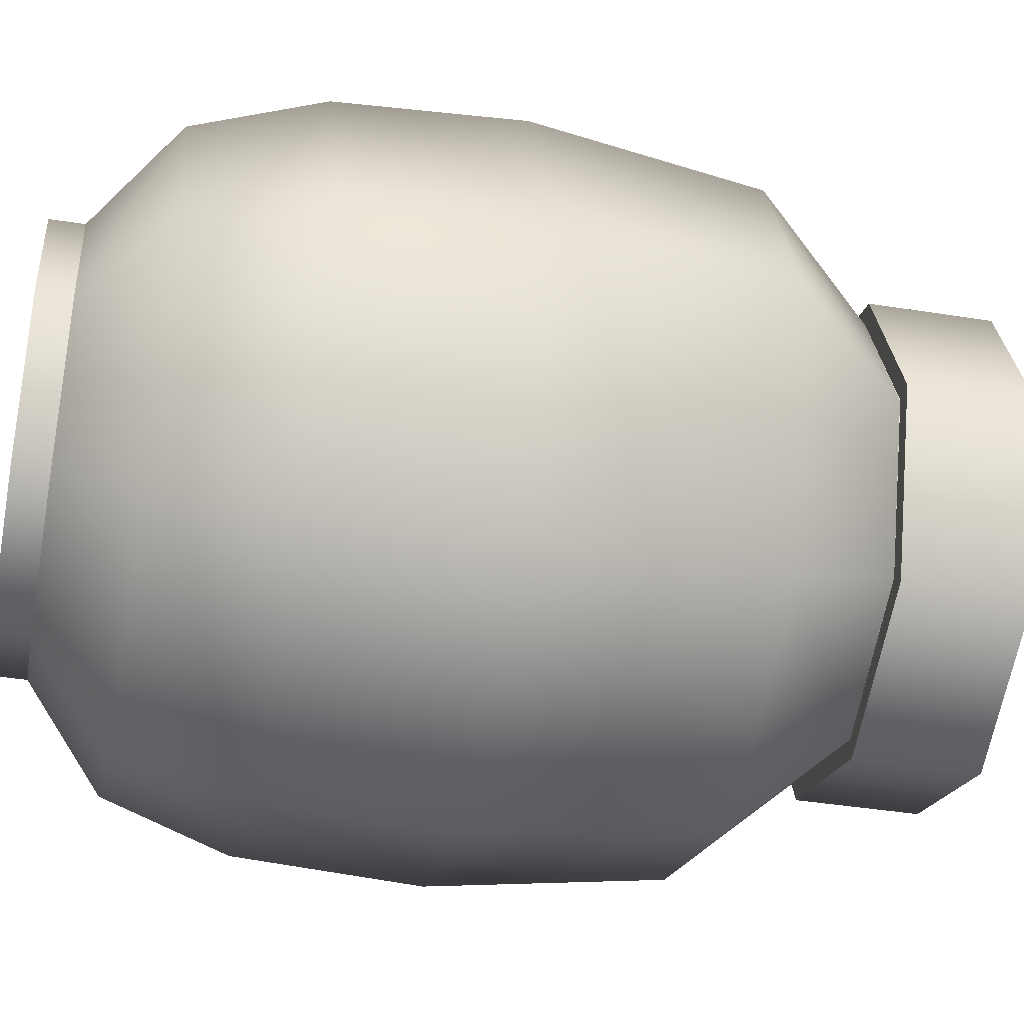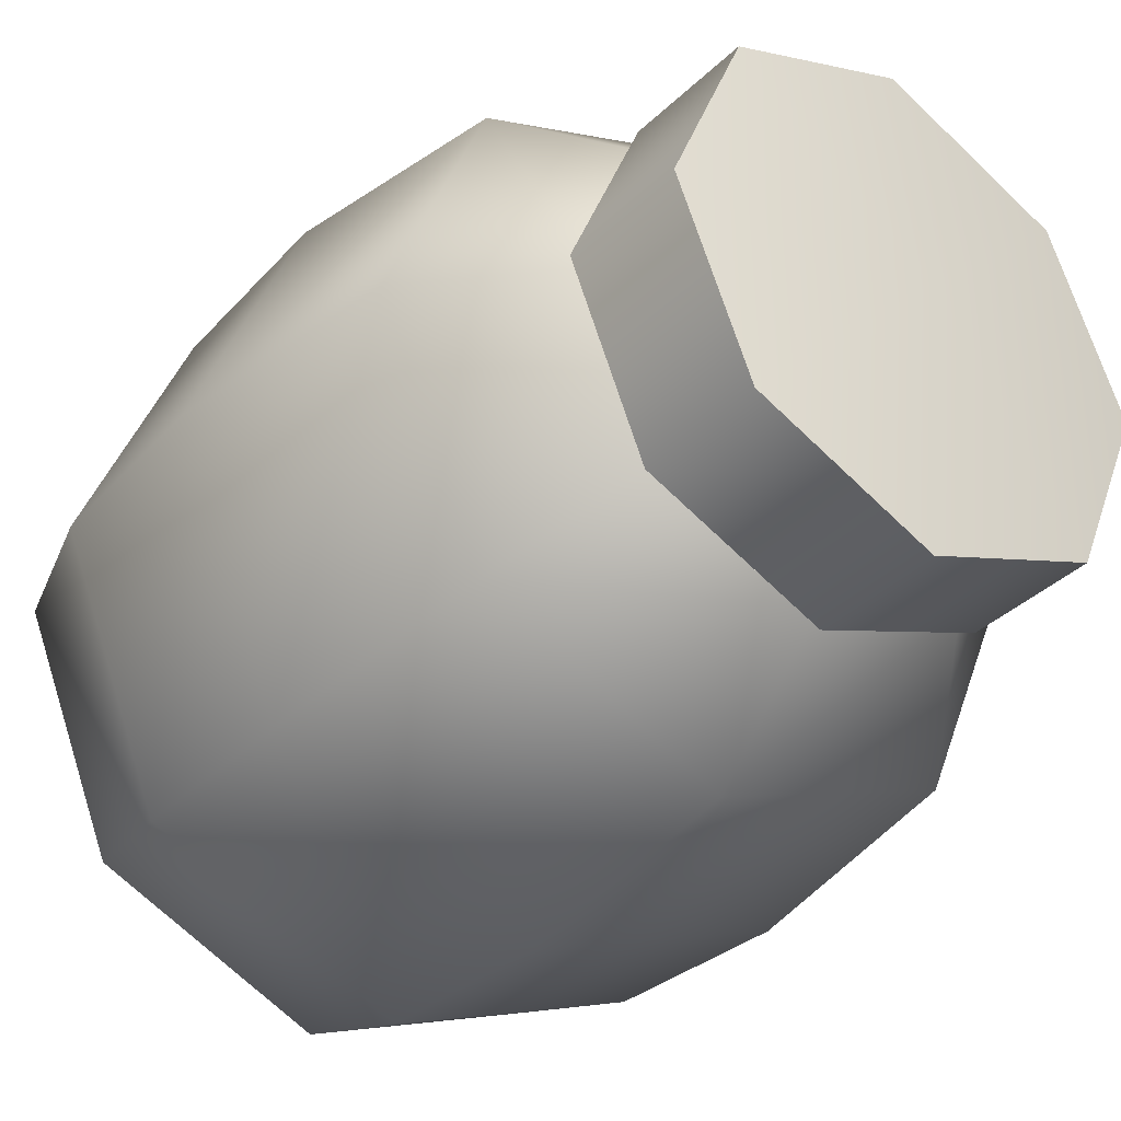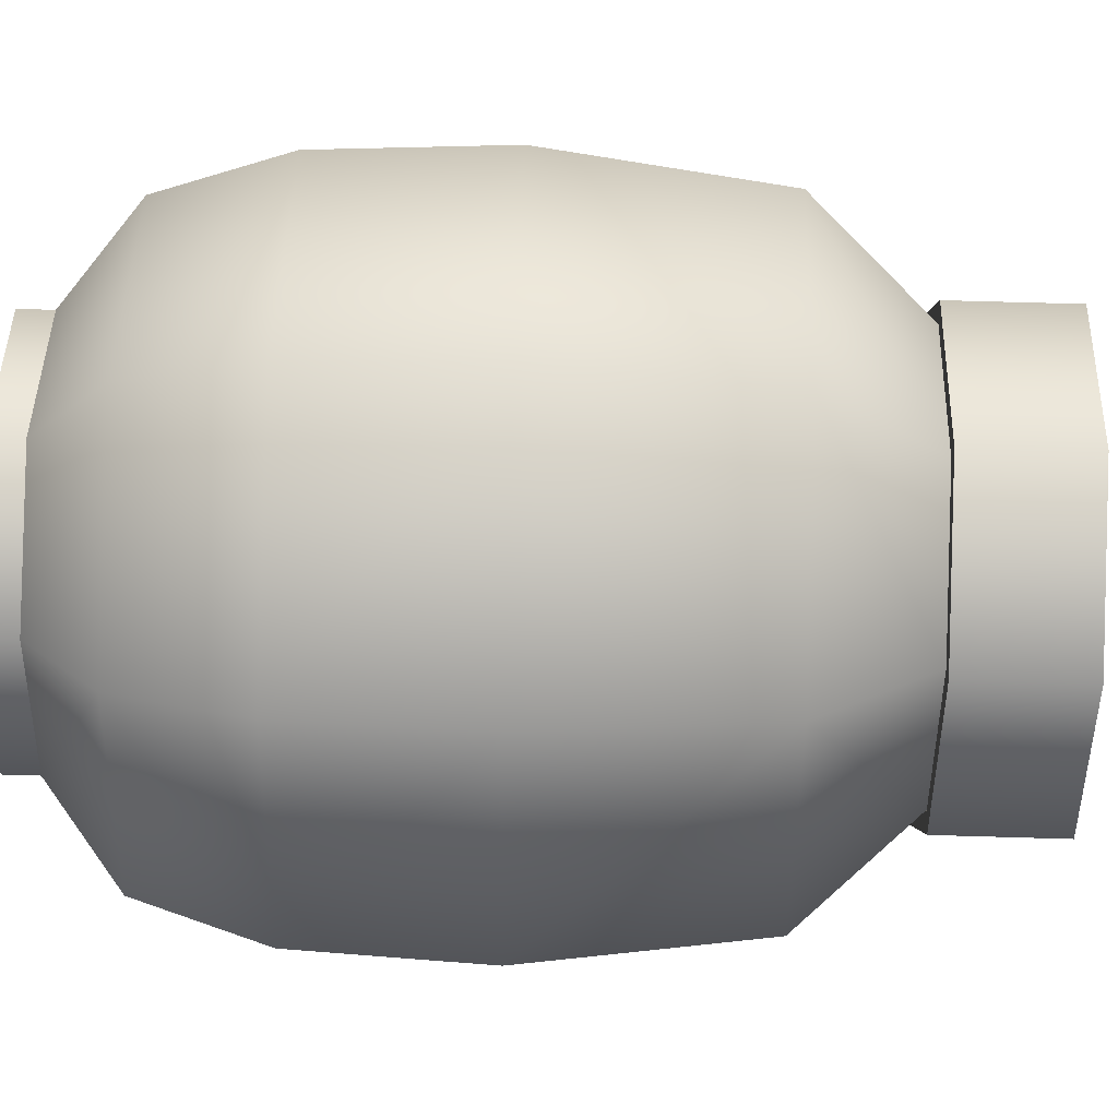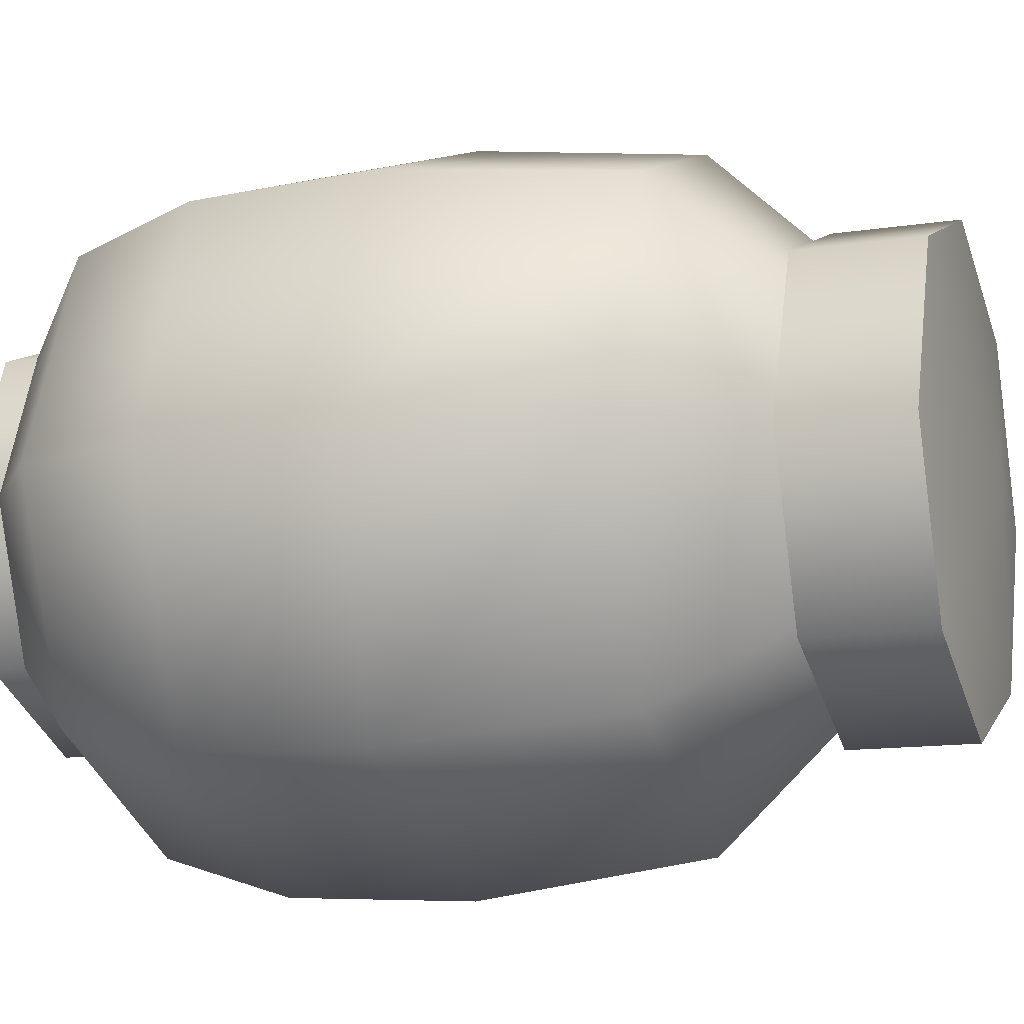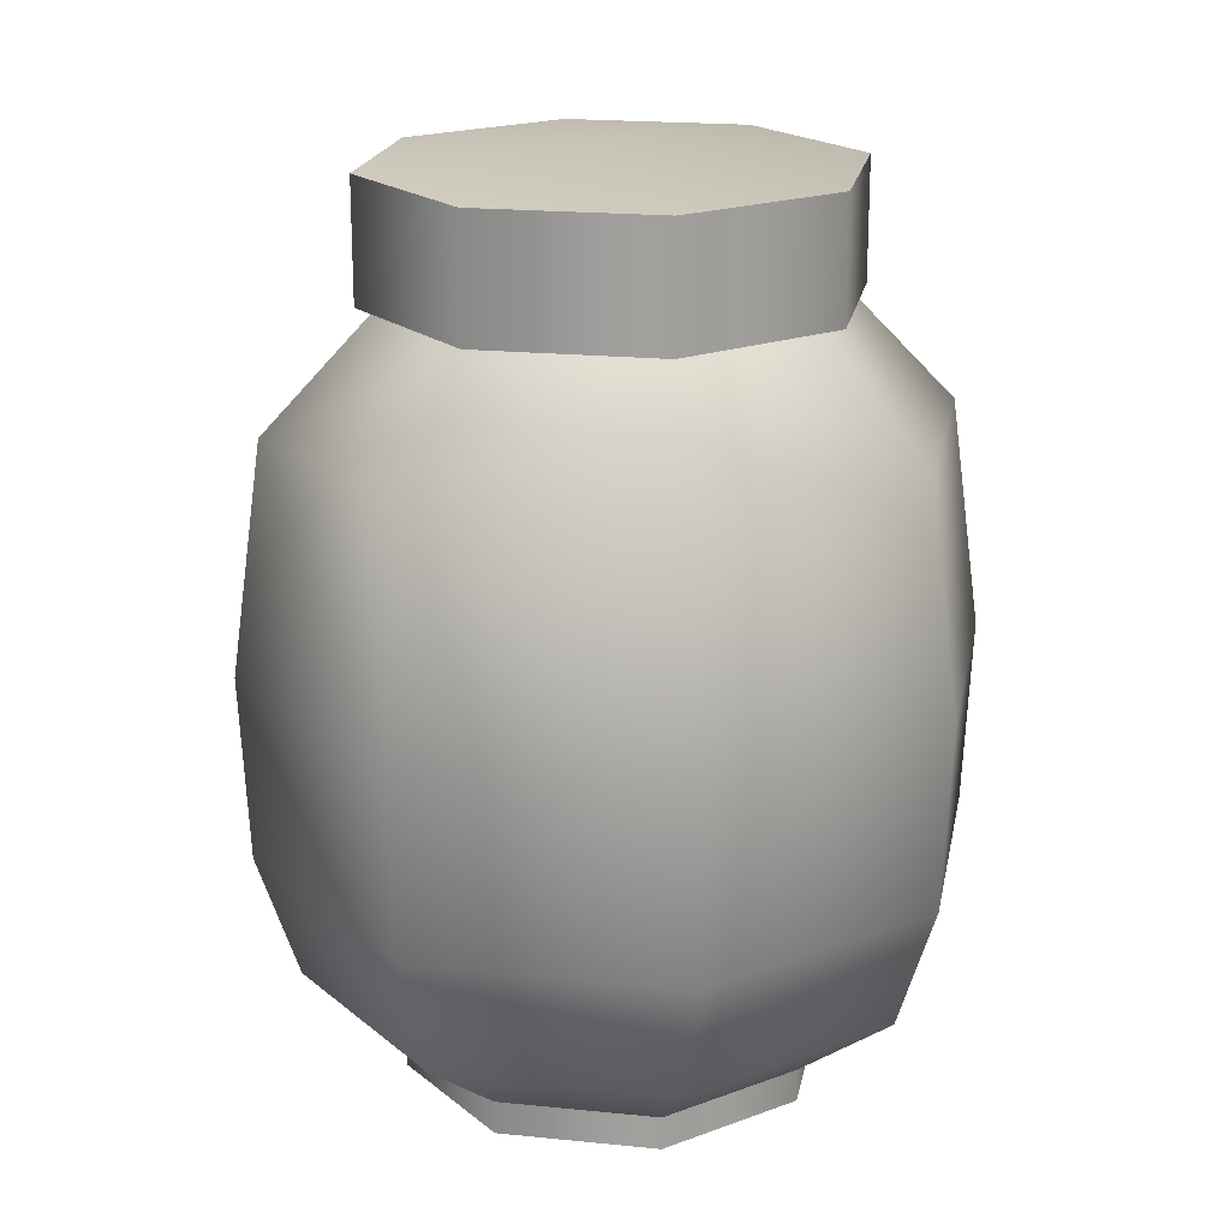
<metadata>
{"format":"obj","ext":"obj","renderer":"f3d","projection":"perspective","resolution":1024,"background":"white","views":[{"elev":-40.6,"azim":78.8,"up":"+Z"},{"elev":-35.9,"azim":141.3,"up":"+Z"},{"elev":66.0,"azim":91.7,"up":"+Z"},{"elev":-13.2,"azim":109.2,"up":"+Z"},{"elev":19.7,"azim":123.0,"up":"+Y"}]}
</metadata>
<code>
g Medical_Pil_A_01
v -0.1355 -0.2851 -0.1352
v 0.0002679 -0.2851 -0.1907
v 0.0002679 -0.2139 -0.2835
v -0.2001 -0.2139 -0.1998
v -0.191 -0.2851 -0.0002679
v -0.2266 -0.09881 -0.2272
v 0.0002679 -0.09881 -0.3207
v 0.0002679 0.06929 -0.329
v -0.2829 -0.2139 -0.0002679
v -0.1355 -0.2851 0.1355
v -0.2324 0.06929 -0.233
v 0.0002679 0.278 -0.3
v -0.321 -0.09881 -0.0002679
v -0.2001 -0.2139 0.2001
v 0.0002679 -0.2851 0.191
v -0.2266 -0.09881 0.2266
v -0.3293 0.06929 -0.0002679
v -0.2126 0.278 -0.2123
v 0.0002679 -0.2139 0.2829
v 0.1352 -0.2851 0.1355
v 0.0002679 -0.09881 0.321
v -0.1405 0.384 -0.1402
v 0.0002679 0.384 -0.1982
v -0.1985 0.384 -0.0002679
v -0.3003 0.278 -0.0002679
v -0.1405 0.384 0.1405
v -0.2324 0.06929 0.2324
v -0.2126 0.278 0.2126
v 0.0002679 0.384 0.1985
v 0.0002679 0.06929 0.3293
v 0.0002679 0.278 0.3003
v 0.1402 0.384 0.1405
v 0.2272 -0.09881 0.2266
v 0.233 0.06929 0.2324
v 0.2123 0.278 0.2126
v 0.1982 0.384 -0.0002679
v 0.1998 -0.2139 0.2001
v 0.1907 -0.2851 -0.0002679
v 0.3207 -0.09881 -0.0002679
v 0.2835 -0.2139 -0.0002679
v 0.1352 -0.2851 -0.1352
v 0.329 0.06929 -0.0002679
v 0.3 0.278 -0.0002679
v 0.1402 0.384 -0.1402
v 0.1998 -0.2139 -0.1998
v 0.0002679 -0.2851 -0.1907
v 0.0002679 -0.2139 -0.2835
v 0.0002679 -0.09881 -0.3207
v 0.2272 -0.09881 -0.2272
v 0.233 0.06929 -0.233
v 0.0002679 0.06929 -0.329
v 0.2123 0.278 -0.2123
v 0.0002679 0.384 -0.1982
v 0.0002679 0.278 -0.3
v 0.0002679 0.384 -0.1982
v 0.0002679 0.4668 -0.1982
v -0.1405 0.4668 -0.1402
v -0.1405 0.384 -0.1402
v -0.1985 0.4668 -0.0002679
v -0.1985 0.384 -0.0002679
v -0.1405 0.4668 0.1405
v -0.1405 0.384 0.1405
v 0.0002679 0.4668 0.1985
v 0.0002679 0.384 0.1985
v 0.1402 0.4668 0.1405
v 0.1402 0.384 0.1405
v 0.1982 0.4668 -0.0002679
v 0.1982 0.384 -0.0002679
v 0.1402 0.4668 -0.1402
v 0.1402 0.384 -0.1402
v 0.0002679 0.4668 -0.1982
v 0.0002679 0.384 -0.1982
v 0.1402 0.4668 -0.1402
v 0.0002679 0.4668 -0.1634
v 0.0002679 0.4668 -0.1982
v 0.1154 0.4668 -0.1154
v 0.1982 0.4668 -0.0002679
v 0.1634 0.4668 -0.0002679
v 0.1402 0.4668 0.1405
v 0.1154 0.4668 0.1157
v 0.0002679 0.4668 0.1985
v 0.0002679 0.4668 0.1629
v -0.1405 0.4668 0.1405
v -0.1157 0.4668 0.1157
v -0.1985 0.4668 -0.0002679
v -0.1629 0.4668 -0.0002679
v -0.1405 0.4668 -0.1402
v -0.1157 0.4668 -0.1154
v 0.0002679 0.4668 -0.1982
v 0.0002679 0.4668 -0.1634
v 0.1154 0.4668 -0.1154
v 0.0002679 0.3774 -0.1634
v 0.0002679 0.4668 -0.1634
v 0.1154 0.3774 -0.1154
v 0.1634 0.4668 -0.0002679
v 0.0002679 0.2813 -0.2586
v 0.1634 0.3774 -0.0002679
v 0.1154 0.4668 0.1157
v 0.1825 0.2813 -0.1825
v 0.0002679 0.07095 -0.2876
v 0.1154 0.3774 0.1157
v 0.0002679 0.4668 0.1629
v 0.2032 0.07095 -0.2032
v 0.0002679 -0.09881 -0.2785
v 0.2586 0.2813 -0.0002679
v 0.0002679 0.3774 0.1629
v -0.1157 0.4668 0.1157
v 0.1974 -0.09881 -0.1974
v 0.0002679 -0.2164 -0.2297
v 0.1626 -0.2164 -0.1626
v 0.1825 0.2813 0.1827
v 0.2876 0.07095 -0.0002679
v 0.2785 -0.09881 -0.0002679
v 0.2297 -0.2164 -0.0002679
v -0.1157 0.3774 0.1157
v -0.1629 0.4668 -0.0002679
v 0.0002679 0.2813 0.2581
v 0.2032 0.07095 0.2034
v 0.1974 -0.09881 0.1968
v 0.1626 -0.2164 0.162
v -0.1629 0.3774 -0.0002679
v -0.1157 0.4668 -0.1154
v -0.1827 0.2813 0.1827
v 0.0002679 0.07095 0.2871
v 0.0002679 -0.09881 0.2788
v 0.0002679 -0.2164 0.2299
v -0.1157 0.3774 -0.1154
v 0.0002679 0.4668 -0.1634
v 0.0002679 0.3774 -0.1634
v -0.2581 0.2813 -0.0002679
v -0.2034 0.07095 0.2034
v -0.1968 -0.09881 0.1968
v -0.162 -0.2164 0.162
v -0.1827 0.2813 -0.1825
v 0.0002679 0.2813 -0.2586
v -0.2871 0.07095 -0.0002679
v -0.2788 -0.09881 -0.0002679
v -0.2299 -0.2164 -0.0002679
v -0.2034 0.07095 -0.2032
v 0.0002679 0.07095 -0.2876
v -0.1968 -0.09881 -0.1974
v -0.162 -0.2164 -0.1626
v 0.0002679 -0.09881 -0.2785
v 0.0002679 -0.2164 -0.2297
v -0.1538 0.384 -0.1543
v 0.0002679 0.384 -0.199
v 0.0002679 0.384 -0.2181
v -0.1405 0.384 -0.1402
v -0.2175 0.384 -0.0002679
v -0.1985 0.384 -0.0002679
v -0.1538 0.384 0.1538
v -0.1405 0.384 0.1405
v 0.0002679 0.384 0.2175
v 0.0002679 0.384 0.1985
v 0.1543 0.384 0.1538
v 0.1402 0.384 0.1405
v 0.2181 0.384 -0.0002679
v 0.199 0.384 -0.0002679
v 0.1543 0.384 -0.1543
v 0.1402 0.384 -0.1402
v 0.0002679 0.384 -0.2181
v 0.0002679 0.384 -0.199
v 0.0002679 0.384 -0.2181
v 0.1543 0.4941 -0.1543
v 0.0002679 0.4941 -0.2181
v 0.1543 0.384 -0.1543
v 0.2181 0.4941 -0.0002679
v 0.2181 0.384 -0.0002679
v 0.1543 0.4941 0.1538
v 0.1543 0.384 0.1538
v 0.0002679 0.4941 0.2175
v 0.0002679 0.384 0.2175
v -0.1538 0.4941 0.1538
v -0.1538 0.384 0.1538
v -0.2175 0.4941 -0.0002679
v -0.2175 0.384 -0.0002679
v -0.1538 0.4941 -0.1543
v -0.1538 0.384 -0.1543
v 0.0002679 0.4941 -0.2181
v 0.0002679 0.384 -0.2181
v 0.0002679 -0.3158 0.191
v 0.0002679 -0.2901 -0.0002679
v -0.1355 -0.3158 0.1355
v 0.1352 -0.3158 0.1355
v -0.191 -0.3158 -0.0002679
v 0.1907 -0.3158 -0.0002679
v -0.1355 -0.3158 -0.1352
v 0.1352 -0.3158 -0.1352
v 0.0002679 -0.3158 -0.1907
v 0.1626 -0.2164 0.162
v 0.0002679 -0.1949 -0.0002679
v 0.2297 -0.2164 -0.0002679
v 0.0002679 -0.2164 0.2299
v 0.1626 -0.2164 -0.1626
v -0.162 -0.2164 0.162
v 0.0002679 -0.2164 -0.2297
v -0.2299 -0.2164 -0.0002679
v -0.162 -0.2164 -0.1626
v 0.0002679 0.4643 0.1985
v 0.0002679 0.4643 -0.0002679
v -0.1405 0.4643 0.1405
v 0.1402 0.4643 0.1405
v -0.1985 0.4643 -0.0002679
v 0.199 0.4643 -0.0002679
v -0.1405 0.4643 -0.1402
v 0.1402 0.4643 -0.1402
v 0.0002679 0.4643 -0.199
v -0.2175 0.4941 -0.0002679
v 0.0002679 0.5181 -0.0002679
v -0.1538 0.4941 0.1538
v -0.1538 0.4941 -0.1543
v 0.0002679 0.4941 0.2175
v 0.0002679 0.4941 -0.2181
v 0.1543 0.4941 0.1538
v 0.1543 0.4941 -0.1543
v 0.2181 0.4941 -0.0002679
v 0.0002679 -0.2851 -0.1907
v 0.0002679 -0.3158 -0.1907
v 0.1352 -0.3158 -0.1352
v 0.1352 -0.2851 -0.1352
v -0.1355 -0.2851 -0.1352
v 0.1907 -0.3158 -0.0002679
v -0.1355 -0.3158 -0.1352
v 0.1907 -0.2851 -0.0002679
v -0.191 -0.2851 -0.0002679
v 0.1352 -0.3158 0.1355
v -0.191 -0.3158 -0.0002679
v 0.1352 -0.2851 0.1355
v -0.1355 -0.2851 0.1355
v 0.0002679 -0.3158 0.191
v -0.1355 -0.3158 0.1355
v 0.0002679 -0.2851 0.191
v -0.1405 0.384 -0.1402
v -0.1405 0.4643 -0.1402
v 0.0002679 0.4643 -0.199
v 0.0002679 0.384 -0.199
v -0.1985 0.384 -0.0002679
v 0.1402 0.4643 -0.1402
v -0.1985 0.4643 -0.0002679
v 0.1402 0.384 -0.1402
v -0.1405 0.384 0.1405
v 0.199 0.4643 -0.0002679
v -0.1405 0.4643 0.1405
v 0.199 0.384 -0.0002679
v 0.0002679 0.384 0.1985
v 0.1402 0.4643 0.1405
v 0.0002679 0.4643 0.1985
v 0.1402 0.384 0.1405
g Medical_Pil_A_01_0
f 3 2 1
f 4 3 1
f 4 1 5
f 3 4 6
f 7 3 6
f 8 7 6
f 9 4 5
f 9 5 10
f 11 8 6
f 12 8 11
f 6 4 13
f 4 9 13
f 11 6 13
f 14 9 10
f 14 10 15
f 13 9 16
f 9 14 16
f 17 11 13
f 17 13 16
f 18 12 11
f 18 11 17
f 19 14 15
f 19 15 20
f 16 14 21
f 14 19 21
f 18 22 12
f 22 23 12
f 24 22 18
f 25 24 18
f 25 18 17
f 26 24 25
f 27 17 16
f 25 17 27
f 27 16 21
f 28 26 25
f 28 25 27
f 29 26 28
f 30 27 21
f 28 27 30
f 31 29 28
f 31 28 30
f 32 29 31
f 30 21 33
f 21 19 33
f 31 30 34
f 34 30 33
f 35 32 31
f 35 31 34
f 36 32 35
f 19 37 33
f 37 19 20
f 37 20 38
f 34 33 39
f 33 37 39
f 40 37 38
f 37 40 39
f 40 38 41
f 35 34 42
f 42 34 39
f 43 36 35
f 43 35 42
f 44 36 43
f 45 40 41
f 45 41 46
f 47 45 46
f 45 47 48
f 39 40 49
f 40 45 49
f 42 39 49
f 49 45 48
f 50 42 49
f 50 49 48
f 43 42 50
f 51 50 48
f 52 44 43
f 52 43 50
f 52 50 51
f 53 44 52
f 54 52 51
f 54 53 52
f 57 56 55
f 58 57 55
f 59 57 58
f 60 59 58
f 61 59 60
f 62 61 60
f 63 61 62
f 64 63 62
f 65 63 64
f 66 65 64
f 67 65 66
f 68 67 66
f 69 67 68
f 70 69 68
f 71 69 70
f 72 71 70
f 75 74 73
f 74 76 73
f 73 76 77
f 76 78 77
f 77 78 79
f 78 80 79
f 79 80 81
f 80 82 81
f 81 82 83
f 82 84 83
f 83 84 85
f 84 86 85
f 85 86 87
f 86 88 87
f 87 88 89
f 88 90 89
f 93 92 91
f 92 94 91
f 91 94 95
f 92 96 94
f 94 97 95
f 95 97 98
f 96 99 94
f 94 99 97
f 96 100 99
f 97 101 98
f 98 101 102
f 100 103 99
f 100 104 103
f 99 105 97
f 97 105 101
f 99 103 105
f 101 106 102
f 102 106 107
f 104 108 103
f 104 109 108
f 109 110 108
f 105 111 101
f 101 111 106
f 103 112 105
f 103 108 112
f 105 112 111
f 108 110 113
f 108 113 112
f 110 114 113
f 106 115 107
f 107 115 116
f 111 117 106
f 106 117 115
f 112 118 111
f 112 113 118
f 111 118 117
f 113 114 119
f 113 119 118
f 114 120 119
f 115 121 116
f 116 121 122
f 117 123 115
f 115 123 121
f 118 124 117
f 118 119 124
f 117 124 123
f 119 120 125
f 119 125 124
f 120 126 125
f 121 127 122
f 122 127 128
f 127 129 128
f 123 130 121
f 121 130 127
f 124 131 123
f 124 125 131
f 123 131 130
f 125 126 132
f 125 132 131
f 126 133 132
f 127 134 129
f 130 134 127
f 134 135 129
f 131 136 130
f 131 132 136
f 130 136 134
f 132 133 137
f 132 137 136
f 133 138 137
f 134 139 135
f 136 139 134
f 136 137 139
f 139 140 135
f 137 138 141
f 137 141 139
f 139 141 140
f 138 142 141
f 141 143 140
f 141 142 143
f 142 144 143
f 147 146 145
f 146 148 145
f 145 148 149
f 148 150 149
f 149 150 151
f 150 152 151
f 151 152 153
f 152 154 153
f 153 154 155
f 154 156 155
f 155 156 157
f 156 158 157
f 157 158 159
f 158 160 159
f 159 160 161
f 160 162 161
f 165 164 163
f 164 166 163
f 164 167 166
f 167 168 166
f 167 169 168
f 169 170 168
f 169 171 170
f 171 172 170
f 171 173 172
f 173 174 172
f 173 175 174
f 175 176 174
f 175 177 176
f 177 178 176
f 177 179 178
f 179 180 178
f 183 182 181
f 181 182 184
f 185 182 183
f 184 182 186
f 187 182 185
f 186 182 188
f 189 182 187
f 188 182 189
f 192 191 190
f 190 191 193
f 194 191 192
f 193 191 195
f 196 191 194
f 195 191 197
f 198 191 196
f 197 191 198
f 201 200 199
f 199 200 202
f 203 200 201
f 202 200 204
f 205 200 203
f 204 200 206
f 207 200 205
f 206 200 207
f 210 209 208
f 208 209 211
f 212 209 210
f 211 209 213
f 214 209 212
f 213 209 215
f 216 209 214
f 215 209 216
f 219 218 217
f 220 219 217
f 217 218 221
f 222 219 220
f 218 223 221
f 224 222 220
f 221 223 225
f 226 222 224
f 223 227 225
f 228 226 224
f 225 227 229
f 230 226 228
f 227 231 229
f 232 230 228
f 229 231 232
f 231 230 232
f 235 234 233
f 236 235 233
f 233 234 237
f 238 235 236
f 234 239 237
f 240 238 236
f 237 239 241
f 242 238 240
f 239 243 241
f 244 242 240
f 241 243 245
f 246 242 244
f 243 247 245
f 248 246 244
f 245 247 248
f 247 246 248

</code>
